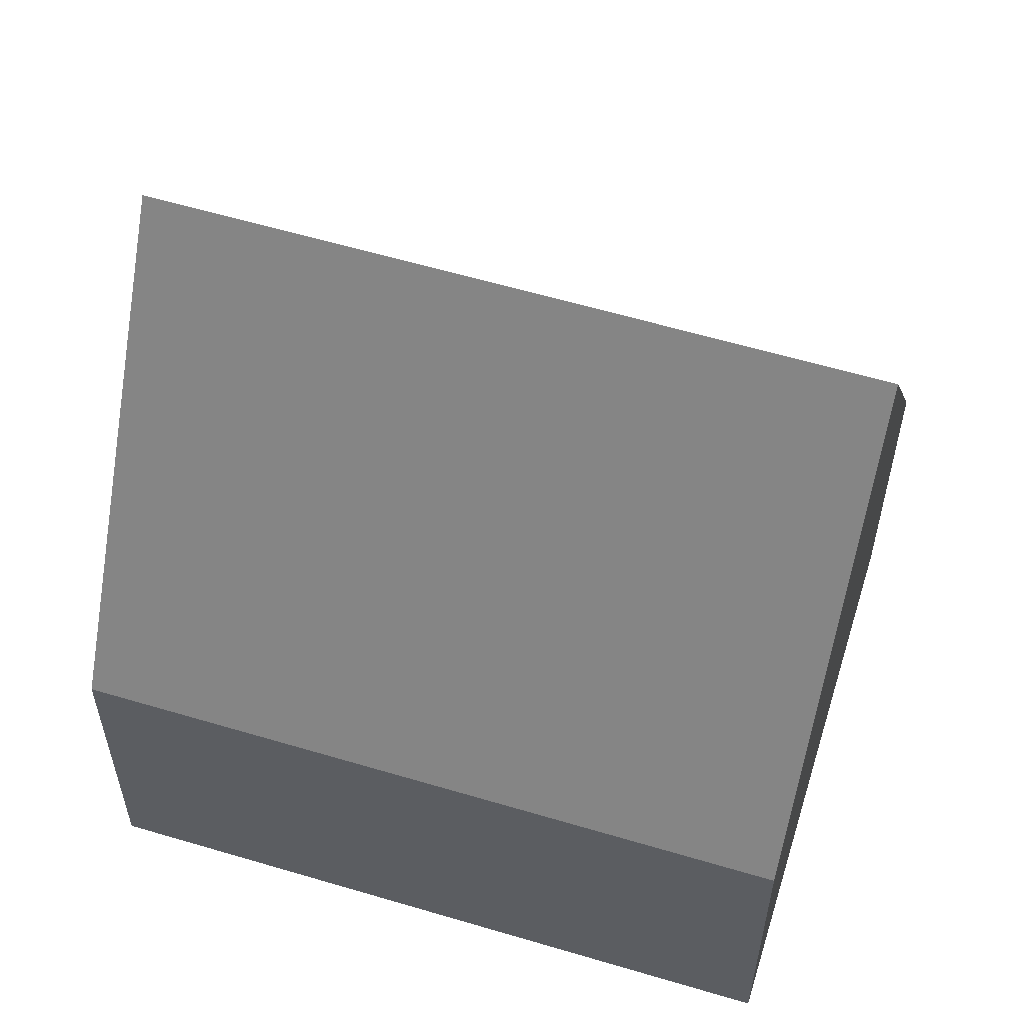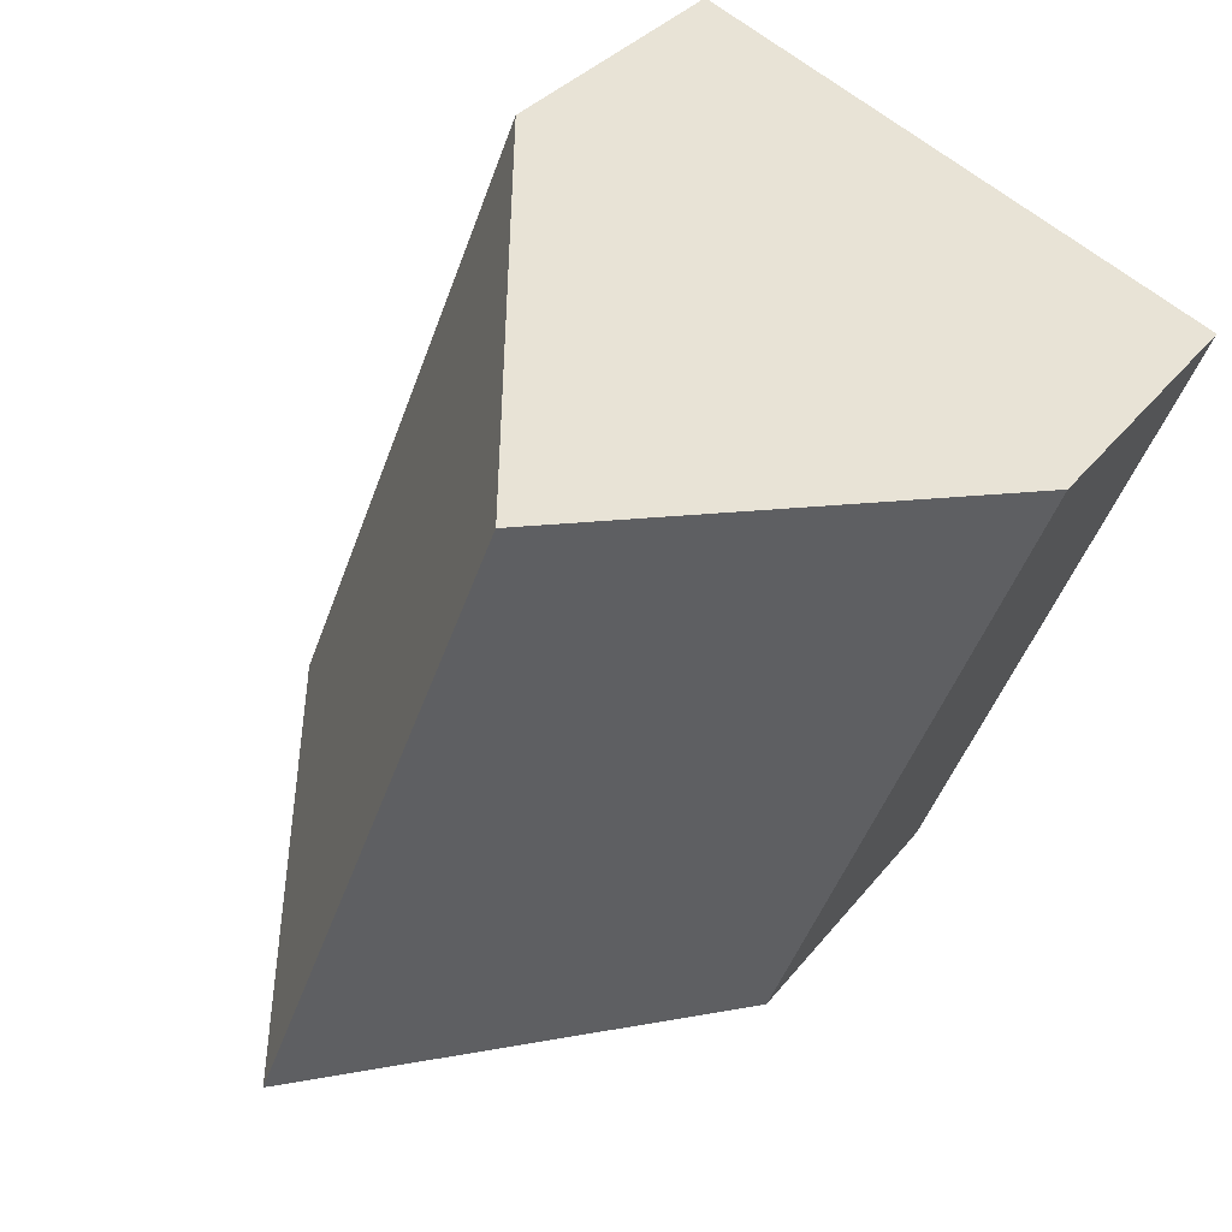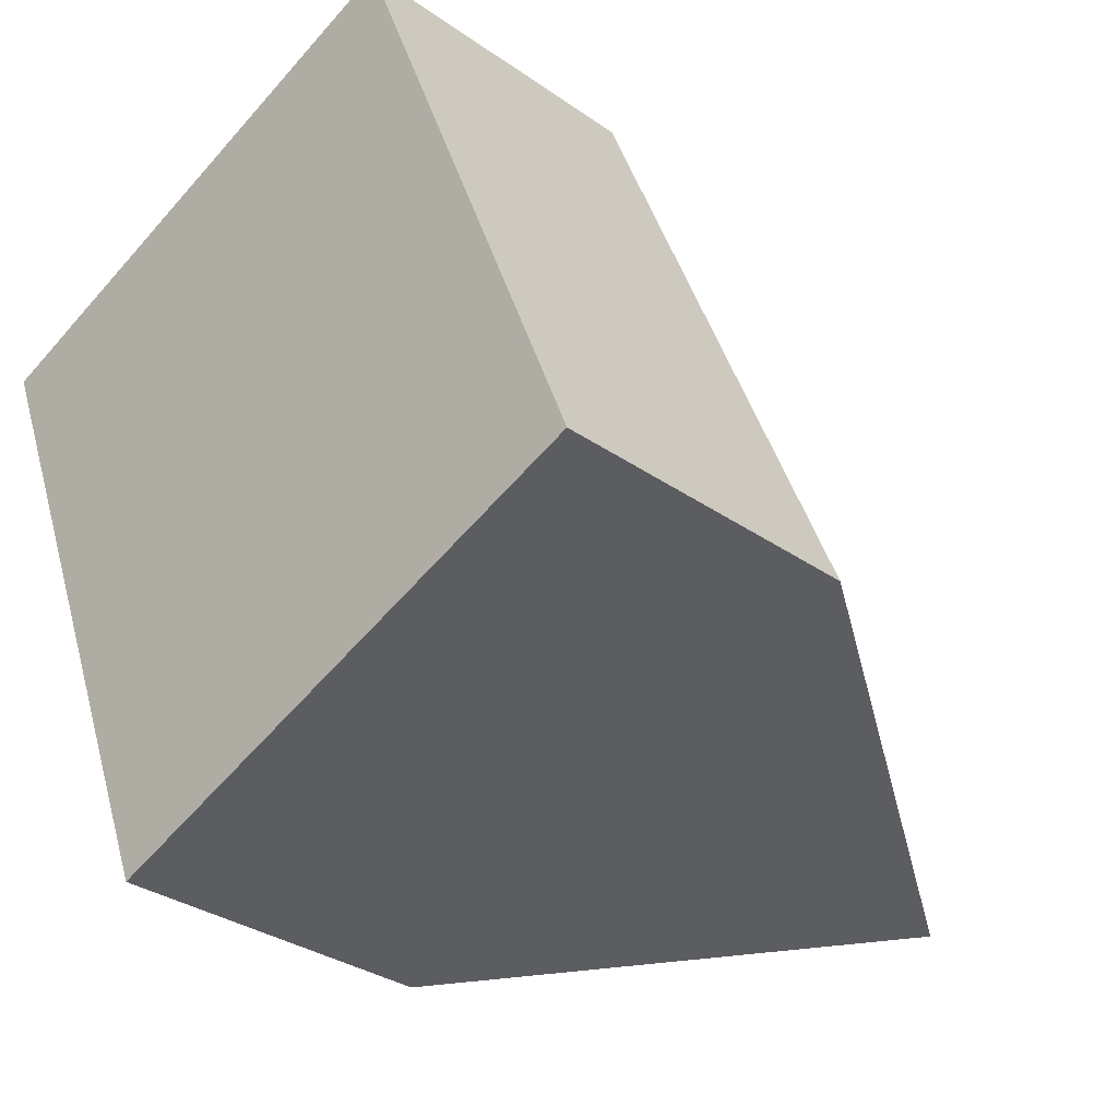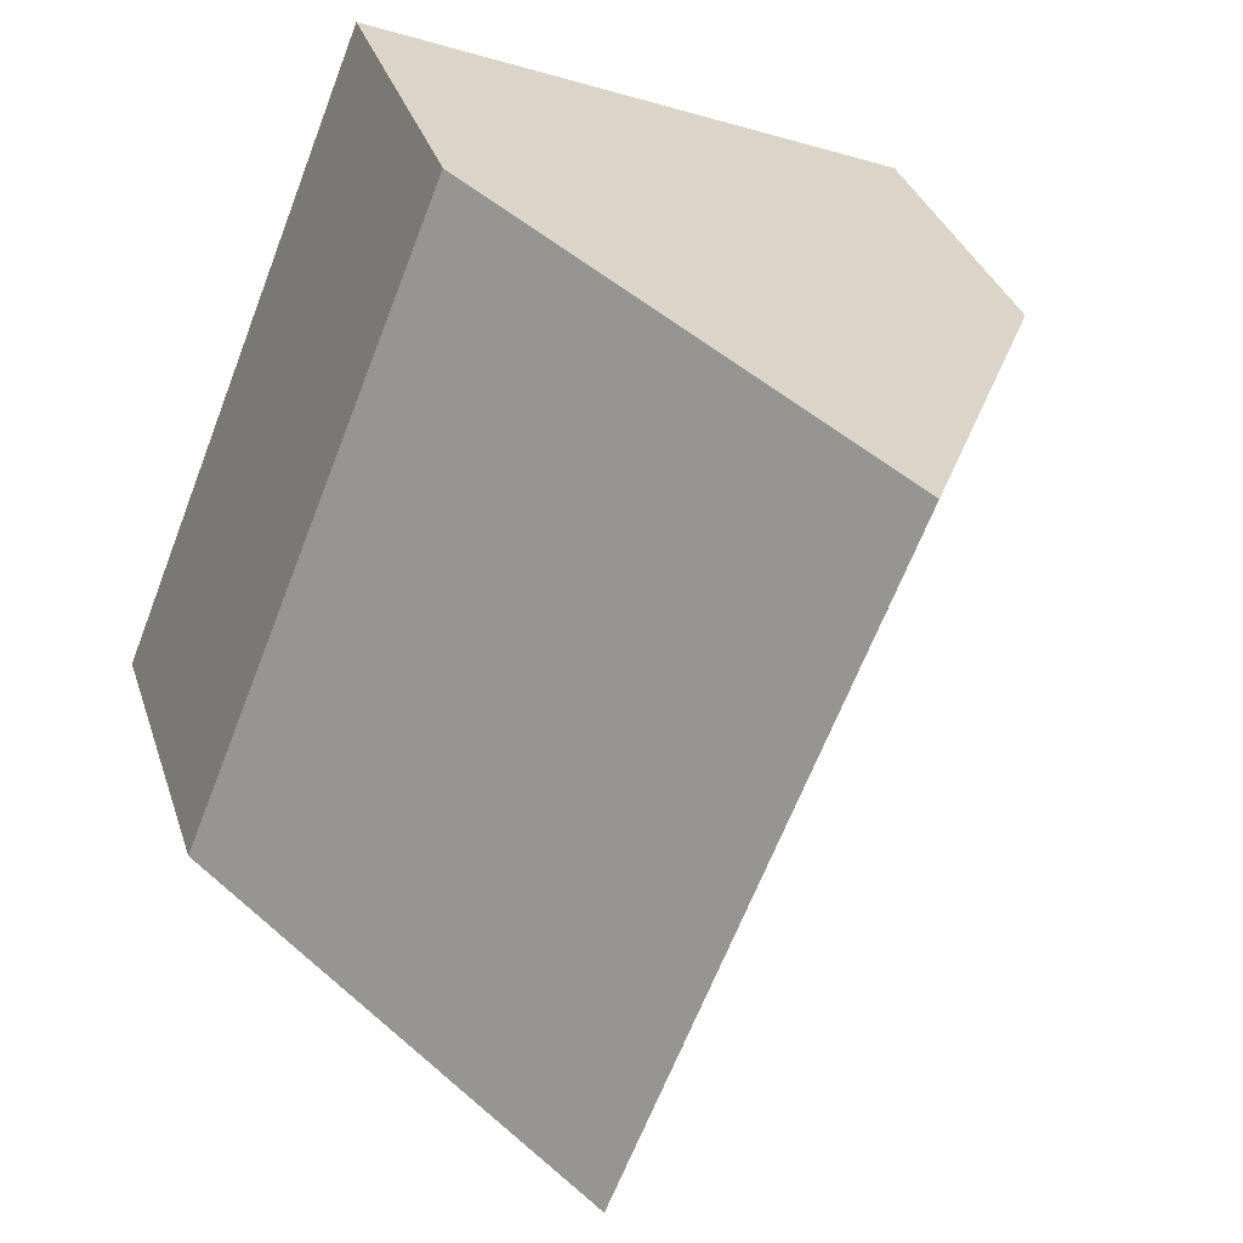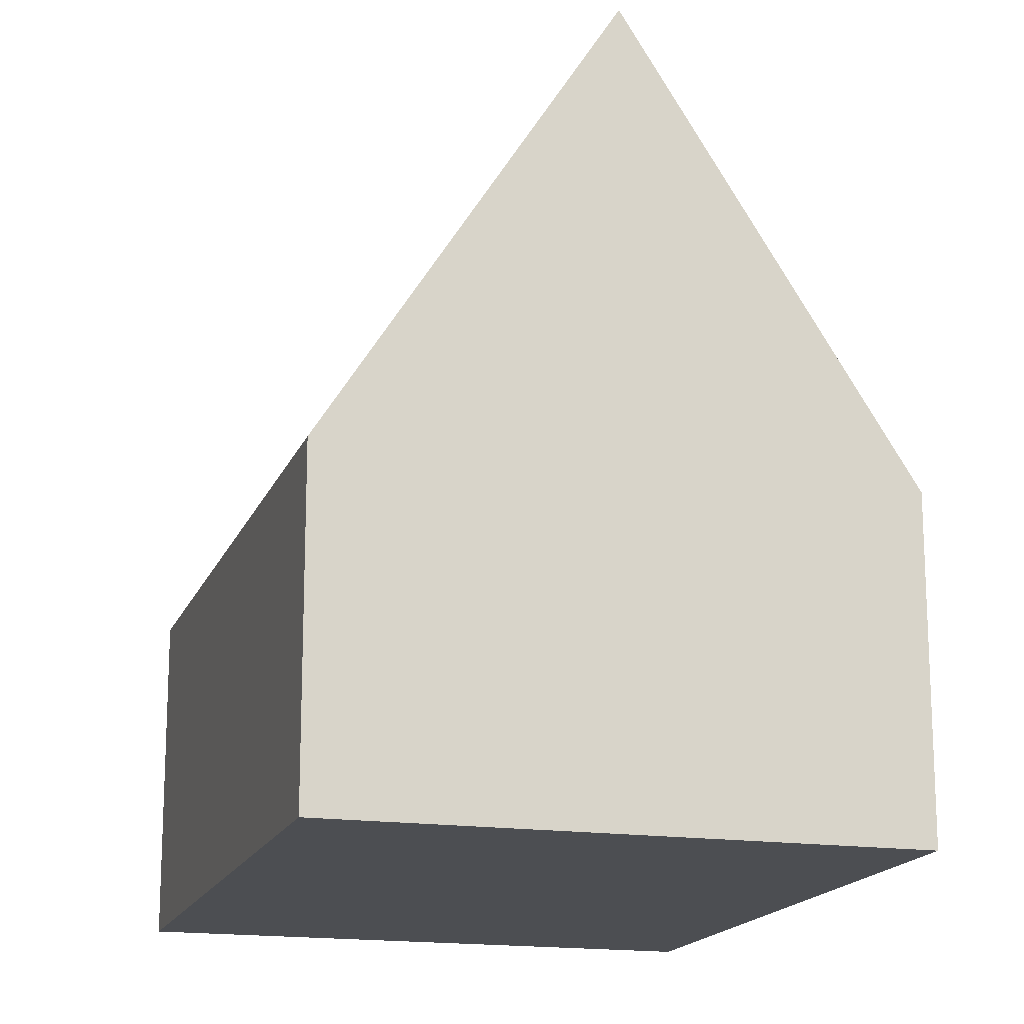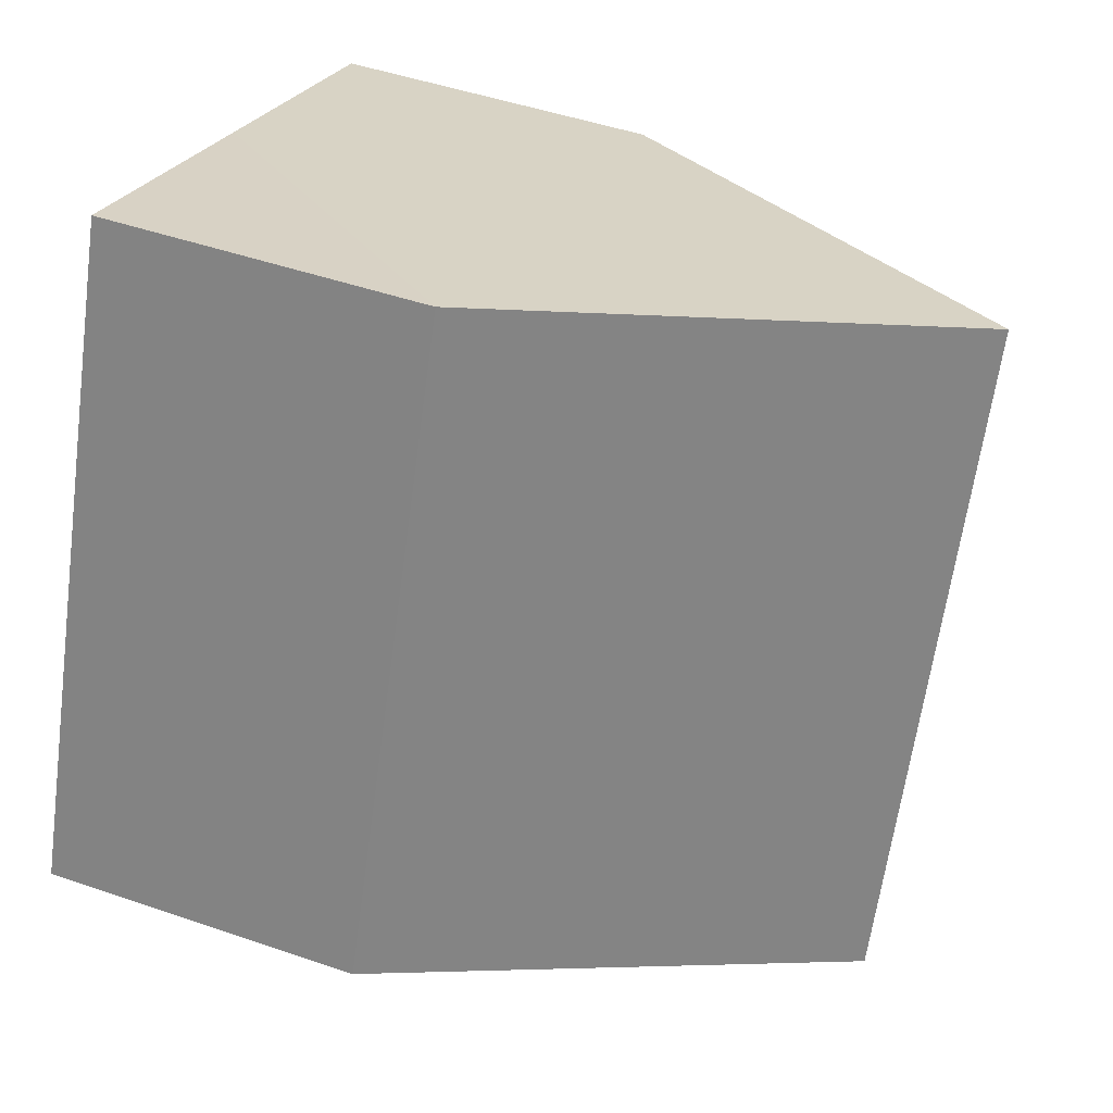
<metadata>
{"format":"obj","ext":"obj","renderer":"f3d","projection":"perspective","resolution":1024,"background":"white","views":[{"elev":59.1,"azim":-94.8,"up":"+Y"},{"elev":32.0,"azim":-149.0,"up":"+Z"},{"elev":-31.4,"azim":45.0,"up":"+Z"},{"elev":33.0,"azim":163.4,"up":"+Z"},{"elev":-16.8,"azim":141.6,"up":"+Y"},{"elev":47.7,"azim":111.2,"up":"+Z"}]}
</metadata>
<code>
v  12.35 5.132 -6.81
v  4.143 12.08 1.662
v  8.285 5.132 3.325
v  8.211 12.08 -8.473
v  4.068 5.132 -10.13
v  0 5.132 3.142e-16
v  4.068 6.206e-16 -10.13
v  0 0 0
v  4.143 -1.018e-16 1.662
v  8.285 -2.036e-16 3.325
v  12.35 4.17e-16 -6.81
v  8.211 5.188e-16 -8.473
g defaultobject
f 1 2 3
f 2 1 4
f 5 2 4
f 2 5 6
f 7 6 5
f 6 7 8
f 6 3 2
f 3 6 8
f 3 8 9
f 3 9 10
f 10 1 3
f 1 10 11
f 1 5 4
f 5 1 7
f 7 1 12
f 12 1 11
f 9 11 10
f 11 9 8
f 11 8 7
f 11 7 12

</code>
